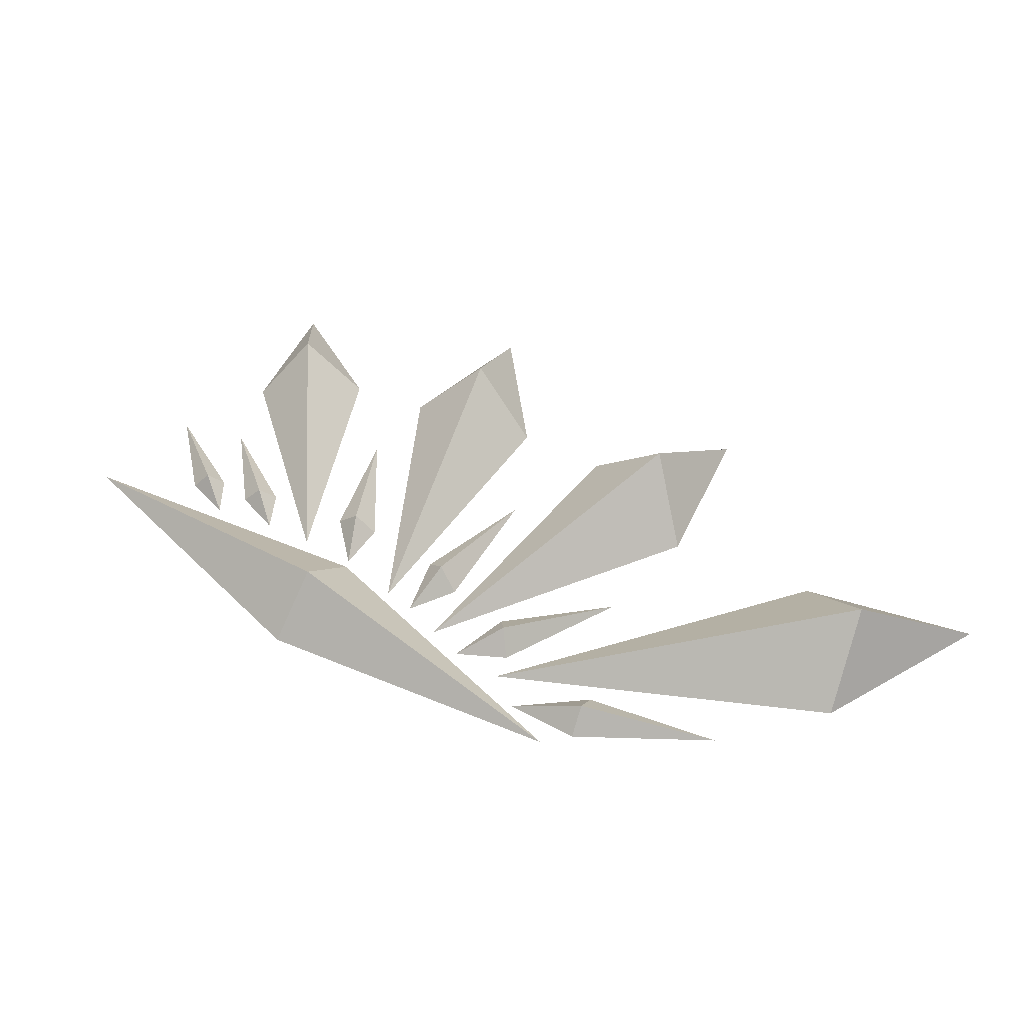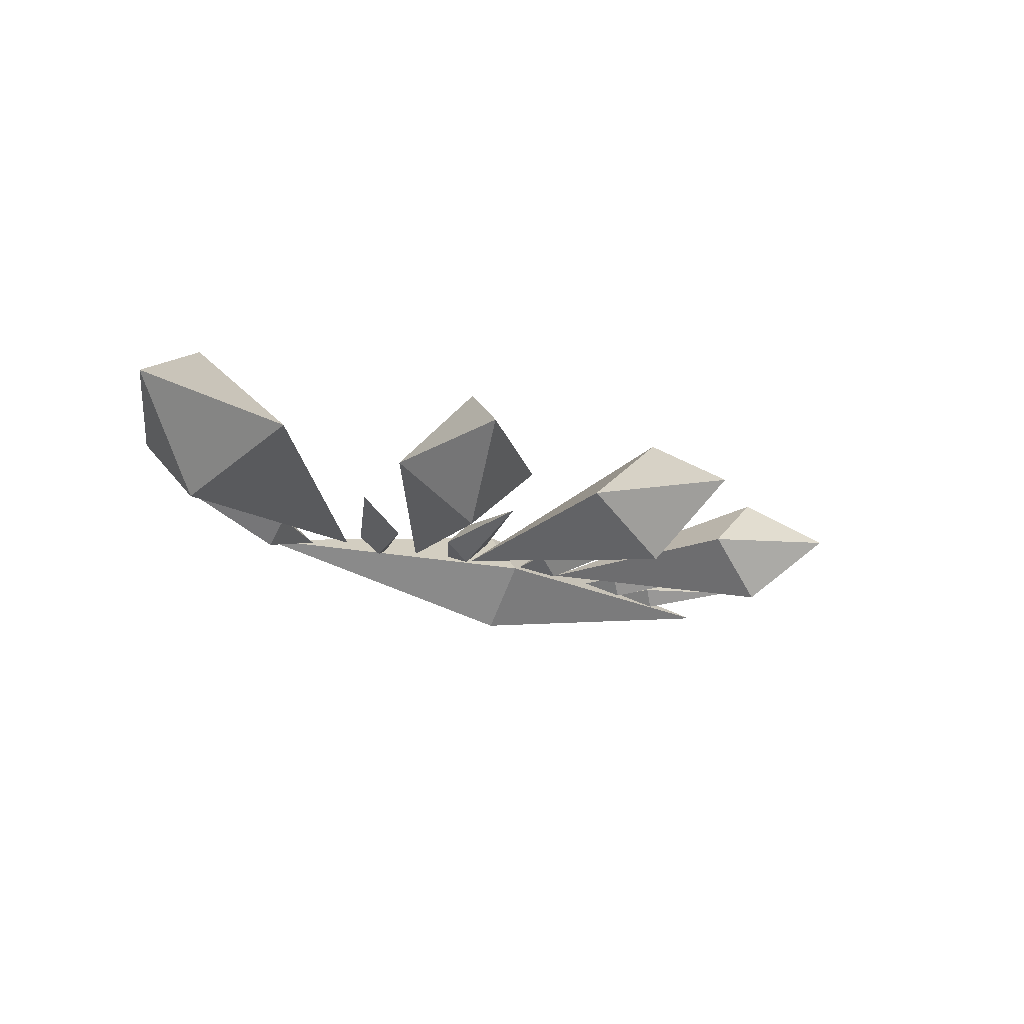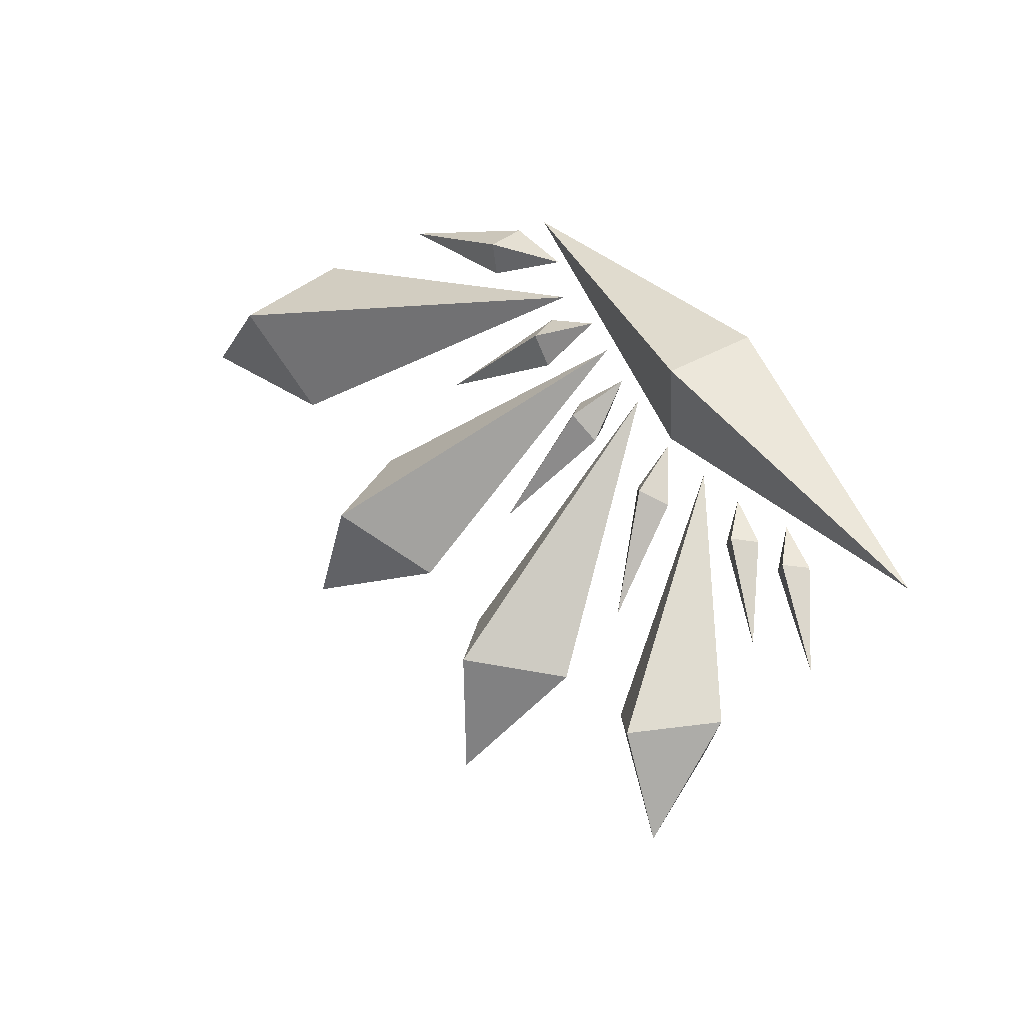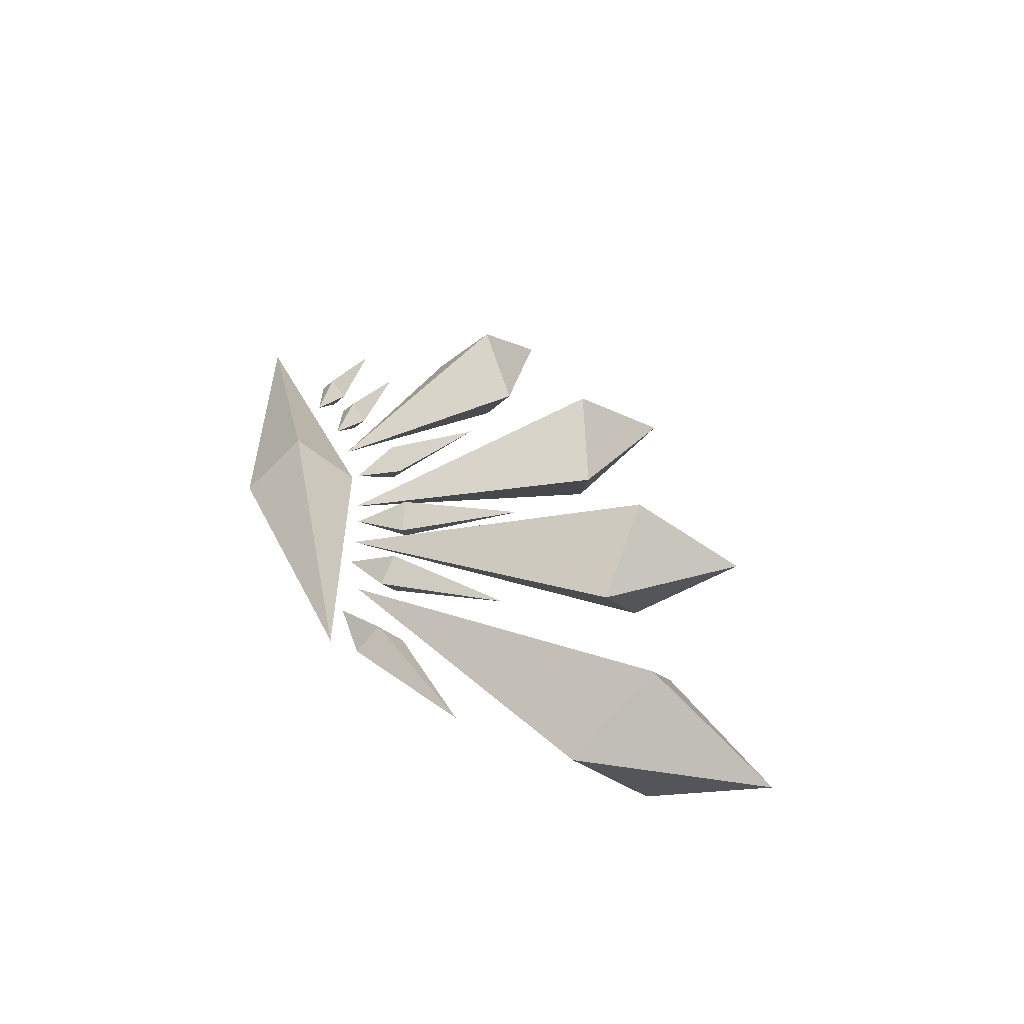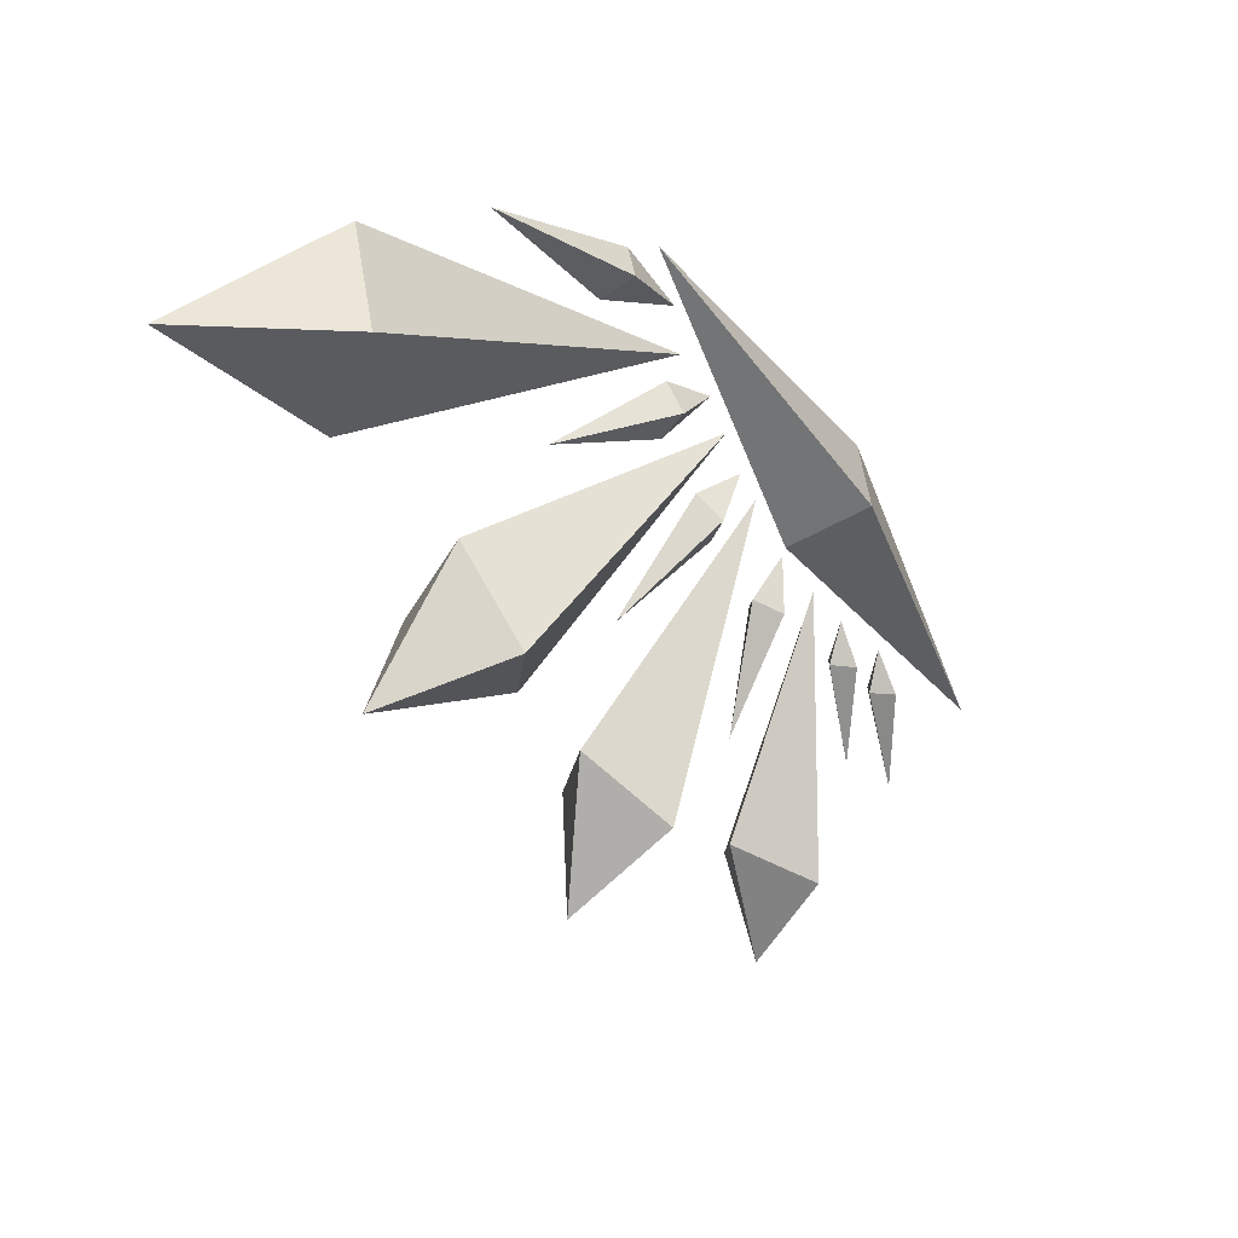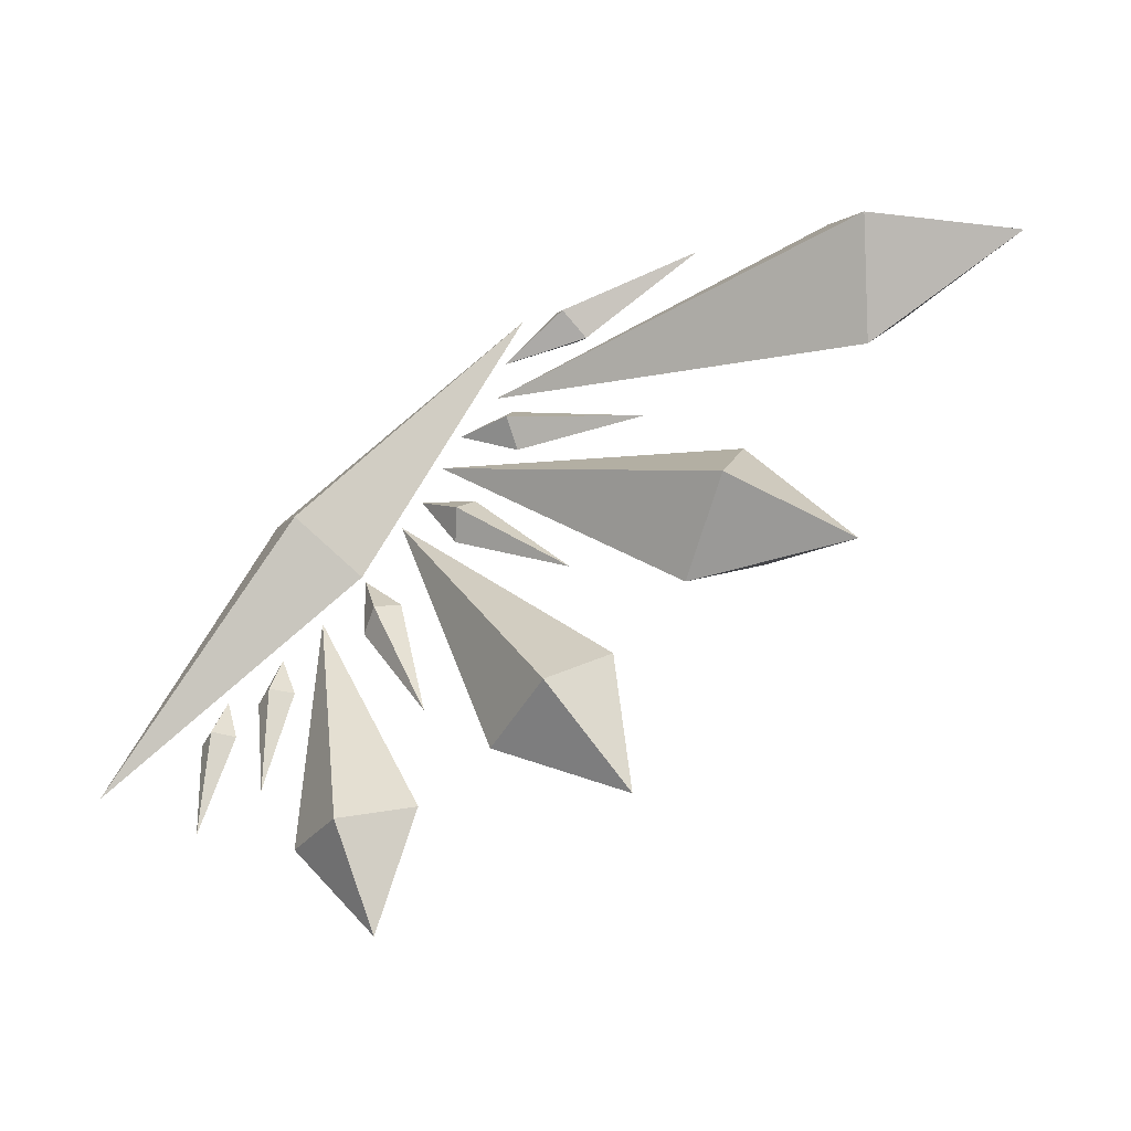
<metadata>
{"format":"obj","ext":"obj","renderer":"f3d","projection":"perspective","resolution":1024,"background":"white","views":[{"elev":52.4,"azim":166.2,"up":"+Z"},{"elev":-20.4,"azim":-80.0,"up":"+Z"},{"elev":-17.8,"azim":41.0,"up":"+Y"},{"elev":33.8,"azim":-150.1,"up":"+Z"},{"elev":13.6,"azim":-43.2,"up":"+Y"},{"elev":-35.6,"azim":-161.9,"up":"+Y"}]}
</metadata>
<code>
v -2.271 0.7081 -4.192e-09
v -1.751 -0.9456 0
v -2.082 1.376 0
v -1.694 0.6501 4.192e-09
v -1.984 0.6858 0.2986
v -1.984 0.6858 -0.2986
v -3.217 1.332 0
v -2.778 -0.3482 0
v -2.972 1.989 0
v -2.61 1.243 0
v -2.914 1.294 0.2986
v -2.914 1.294 -0.2986
v -5.376 -1.089 0
v -4.77 -3.139 0
v -3.613 2.561 0
v -3.412 -1.488 0
v -4.473 -1.676 1.002
v -4.473 -1.676 -1.002
v -4.947 2.647 0
v -5.409 0.5855 0
v -4.315 3.22 0
v -4.34 2.212 0
v -4.64 2.437 0.3633
v -4.64 2.437 -0.3633
v -6.149 4.418 0
v -7.752 2.764 0
v -5.236 4.592 0
v -5.833 3.669 0
v -5.984 4.048 0.396
v -5.984 4.048 -0.396
v -8.434 1.012 0
v -8.696 -1.468 0
v -4.903 4.159 0
v -6.496 -0.2946 0
v -7.723 -0.02377 1.169
v -7.723 -0.02377 -1.169
v -10.61 4.397 0
v -12.29 2.28 0
v -5.551 5.226 0
v -9.595 2.075 0
v -10.56 3.036 1.267
v -10.56 3.036 -1.267
v -6.758 6.109 0
v -8.999 5.466 0
v -5.868 5.801 0
v -6.858 5.292 0
v -6.799 5.702 0.401
v -6.799 5.702 -0.401
v -12.23 8.699 0
v -15.36 7.674 0
v -6.481 6.463 0
v -12.7 5.998 0
v -13.06 7.502 1.371
v -13.06 7.502 -1.371
v -2.676 4.69 0
v -6.924 8.023 0
v 0 0 0
v -4.248 3.333 0
v -3.462 4.011 1.009
v -3.462 4.011 -1.009
v -7.509 8.046 0
v -9.994 8.741 0
v -6.607 7.163 0
v -8.04 7.368 0
v -7.766 7.703 0.4195
v -7.766 7.703 -0.4195
o icewings
f 3 1 5
f 4 3 5
f 2 4 5
f 1 2 5
f 1 3 6
f 3 4 6
f 4 2 6
f 2 1 6
f 9 7 11
f 10 9 11
f 8 10 11
f 7 8 11
f 7 9 12
f 9 10 12
f 10 8 12
f 8 7 12
f 15 13 17
f 16 15 17
f 14 16 17
f 13 14 17
f 13 15 18
f 15 16 18
f 16 14 18
f 14 13 18
f 21 19 23
f 22 21 23
f 20 22 23
f 19 20 23
f 19 21 24
f 21 22 24
f 22 20 24
f 20 19 24
f 27 25 29
f 28 27 29
f 26 28 29
f 25 26 29
f 25 27 30
f 27 28 30
f 28 26 30
f 26 25 30
f 33 31 35
f 34 33 35
f 32 34 35
f 31 32 35
f 31 33 36
f 33 34 36
f 34 32 36
f 32 31 36
f 39 37 41
f 40 39 41
f 38 40 41
f 37 38 41
f 37 39 42
f 39 40 42
f 40 38 42
f 38 37 42
f 45 43 47
f 46 45 47
f 44 46 47
f 43 44 47
f 43 45 48
f 45 46 48
f 46 44 48
f 44 43 48
f 51 49 53
f 52 51 53
f 50 52 53
f 49 50 53
f 49 51 54
f 51 52 54
f 52 50 54
f 50 49 54
f 57 55 59
f 58 57 59
f 56 58 59
f 55 56 59
f 55 57 60
f 57 58 60
f 58 56 60
f 56 55 60
f 63 61 65
f 64 63 65
f 62 64 65
f 61 62 65
f 61 63 66
f 63 64 66
f 64 62 66
f 62 61 66

</code>
